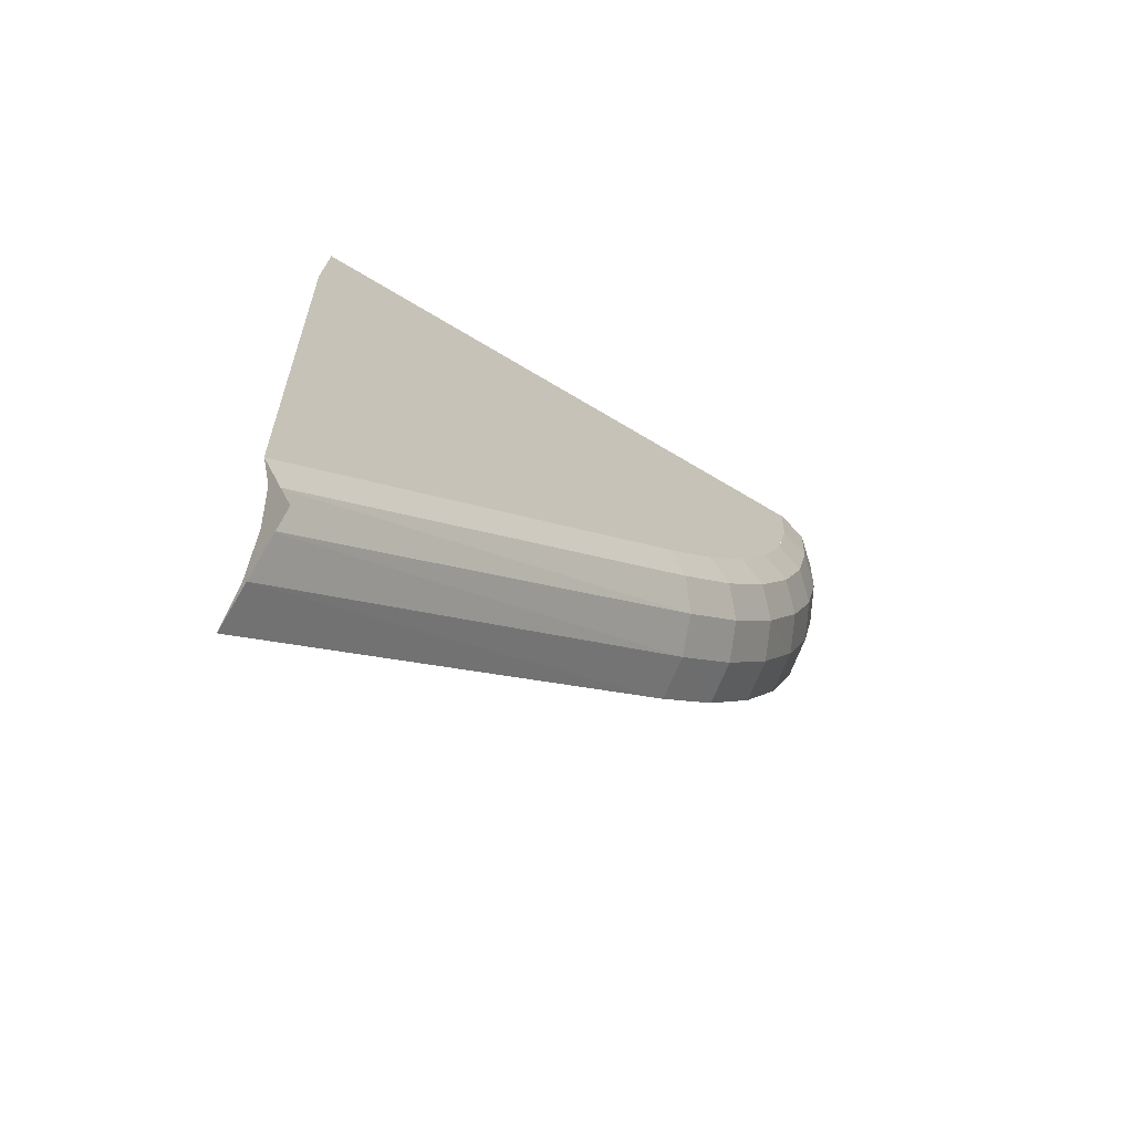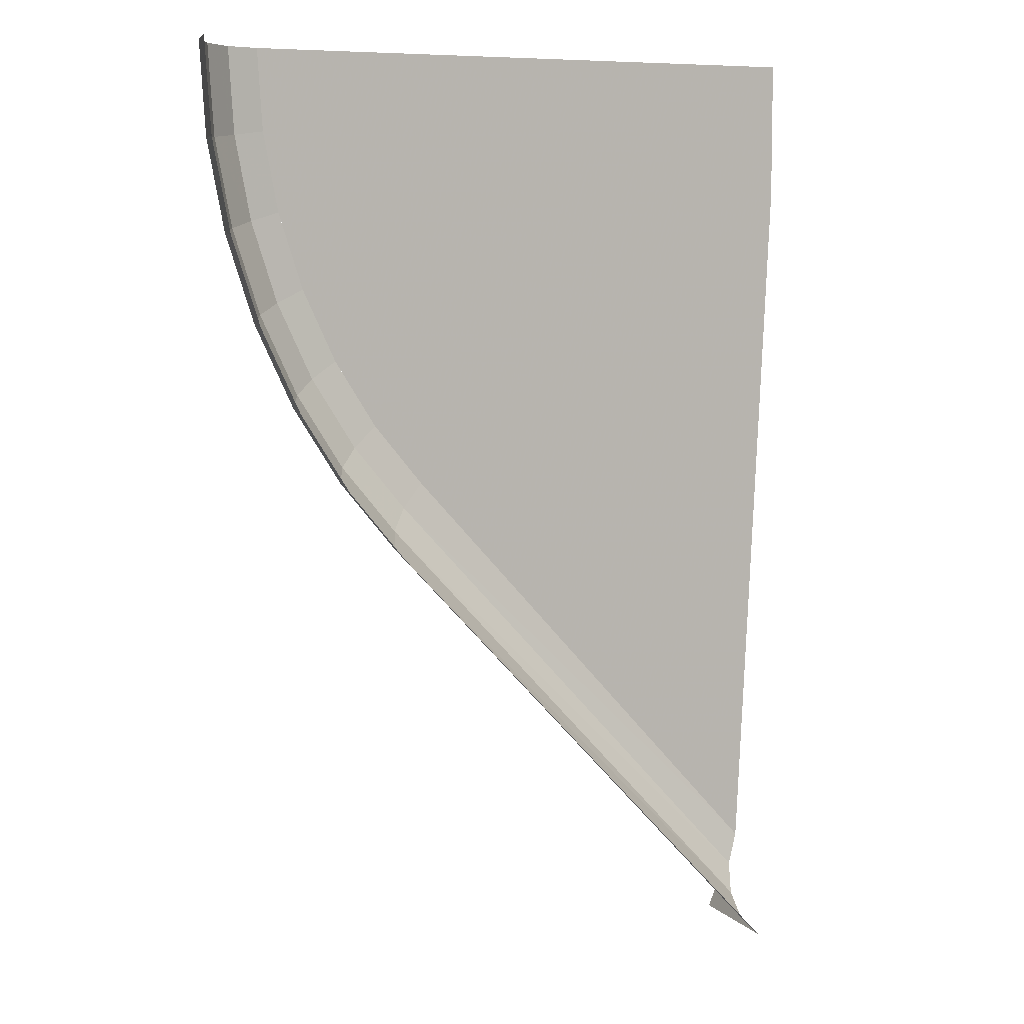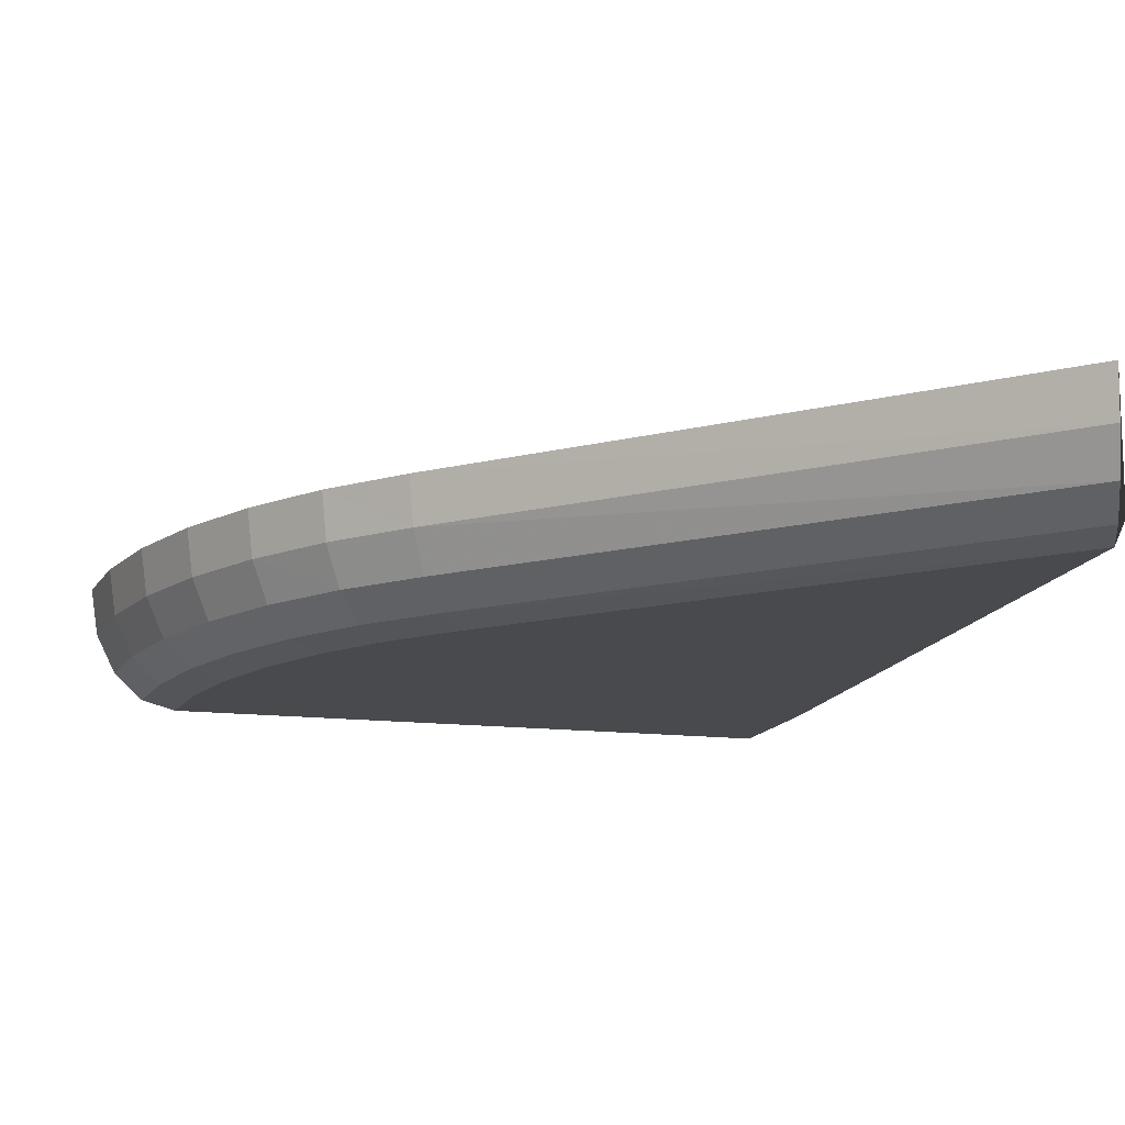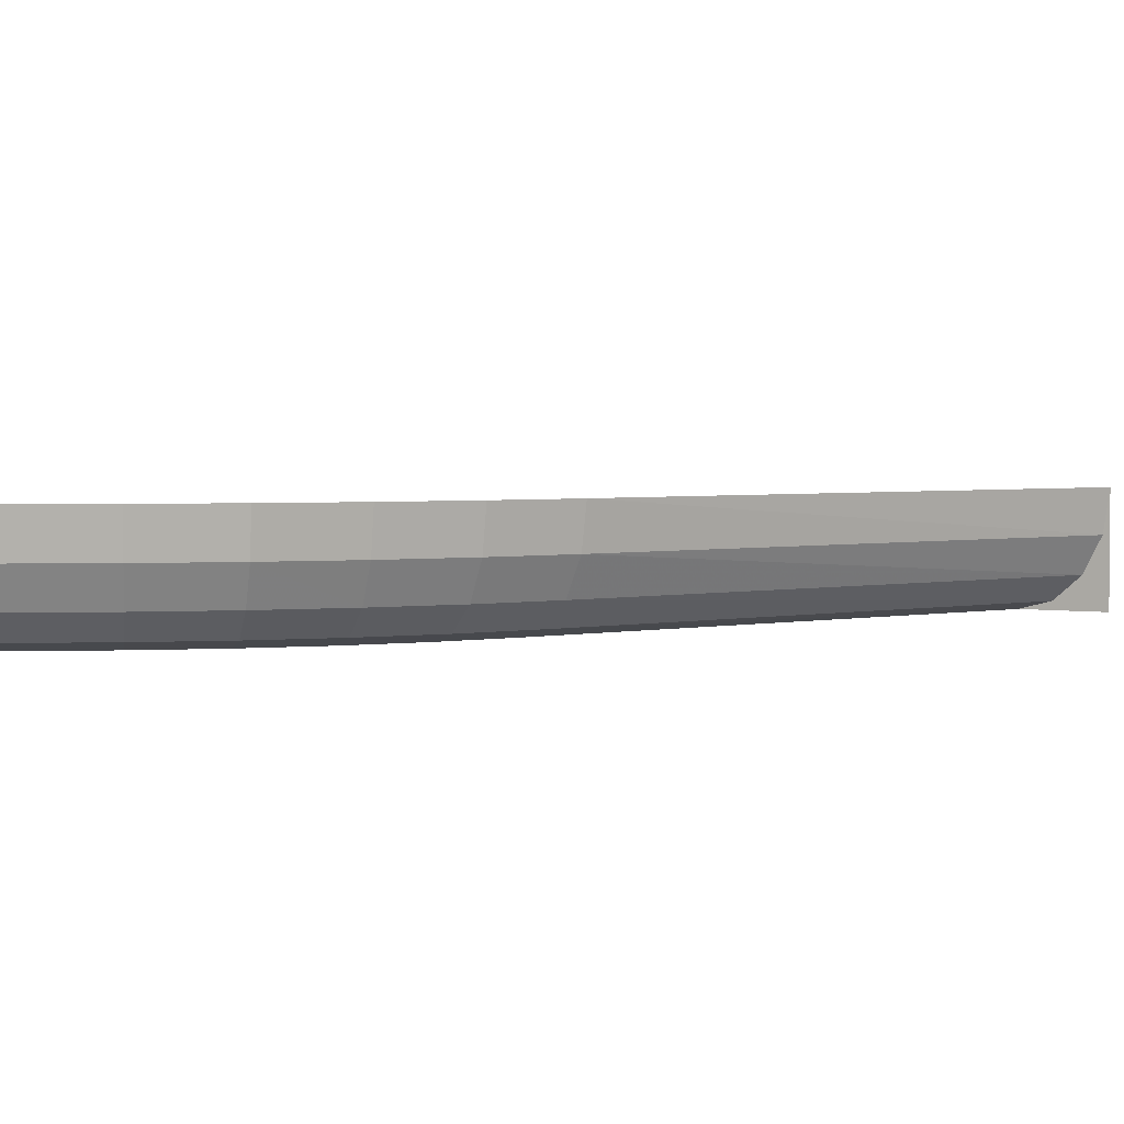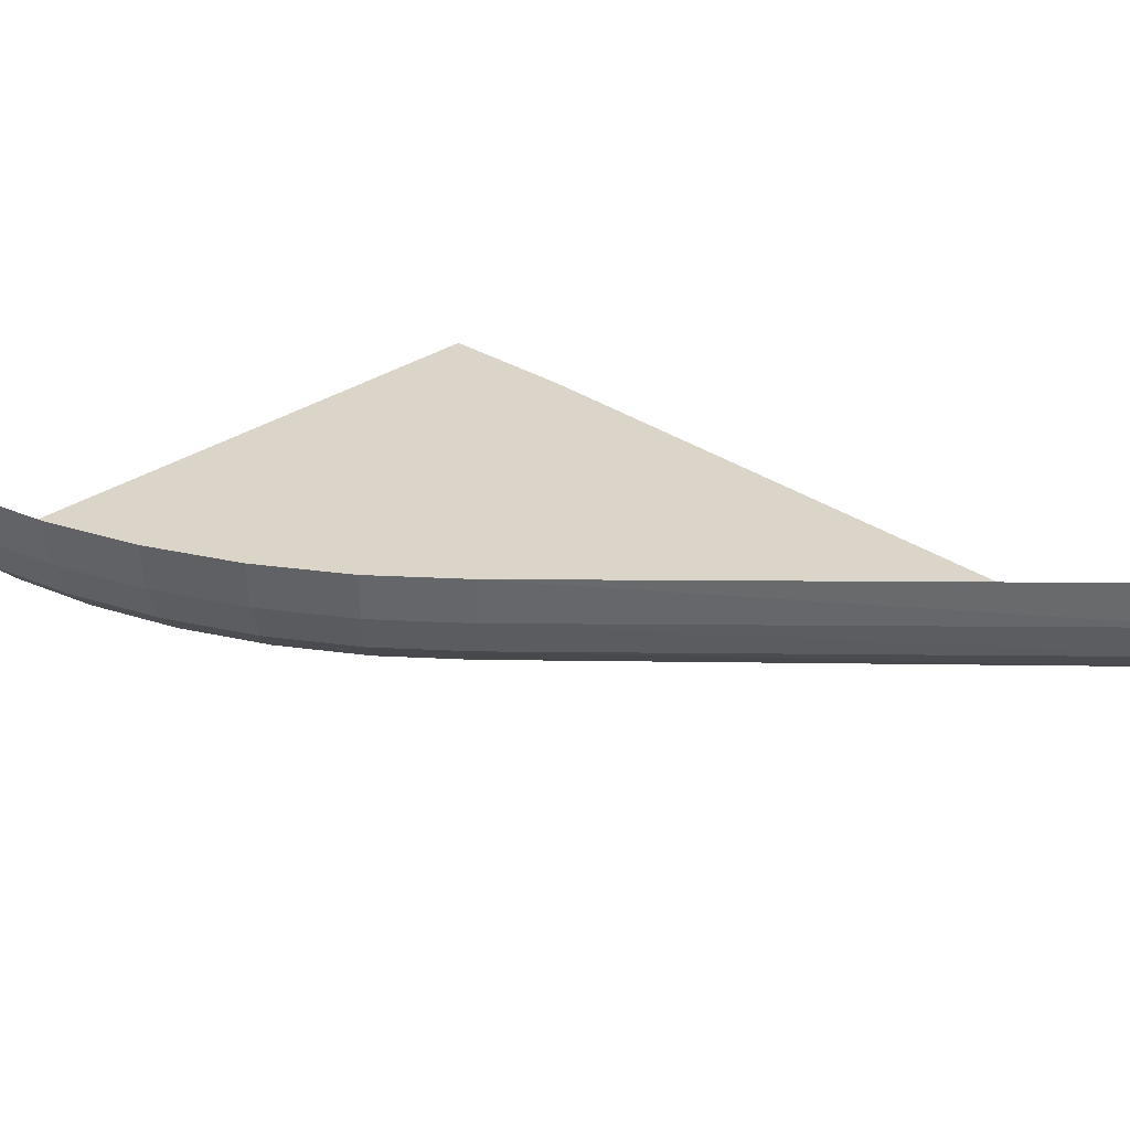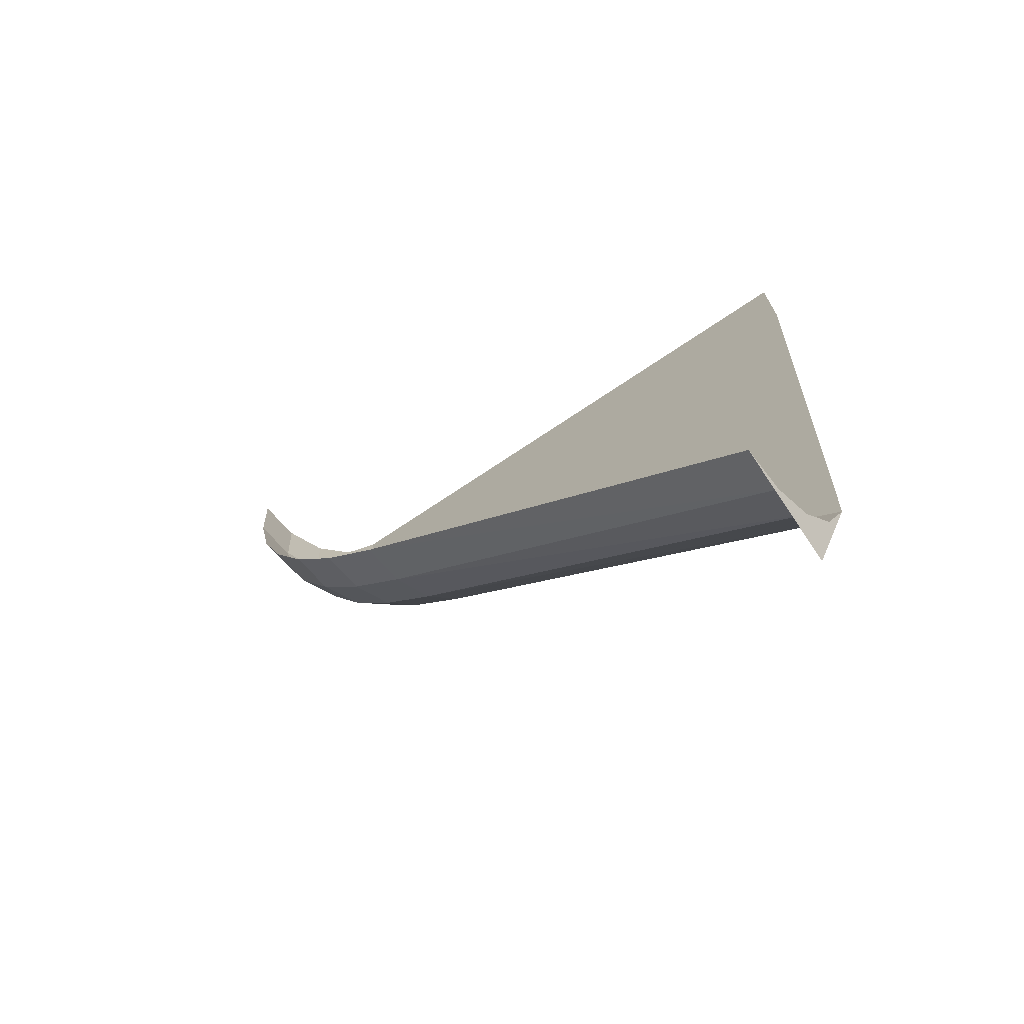
<metadata>
{"format":"obj","ext":"obj","renderer":"f3d","projection":"perspective","resolution":1024,"background":"white","views":[{"elev":-73.6,"azim":-30.5,"up":"+Z"},{"elev":6.9,"azim":157.2,"up":"+Z"},{"elev":-13.2,"azim":163.8,"up":"+Y"},{"elev":3.0,"azim":96.5,"up":"+Y"},{"elev":29.1,"azim":133.7,"up":"+Y"},{"elev":-73.0,"azim":-146.2,"up":"+Z"}]}
</metadata>
<code>
v 0 0.0625 0
v 0.4101 0.0625 -0.4375
v 0.46 0.0625 -0.3766
v 0.5022 0.0625 -0.3094
v 0 0.0625 0
v 0.5022 0.0625 -0.3094
v 0.5358 0.0625 -0.2368
v 0.5601 0.0625 -0.1601
v 0 0.0625 0
v 0.5601 0.0625 -0.1601
v 0.575 0.0625 -0.08076
v 0.5799 0.0625 0
v 0 0.0625 -0.1375
v 0.0344 0.0625 -0.8507
v 0.4101 0.0625 -0.4375
v 0 0.0625 0
v 0.0468 0.07105 -0.881
v 0.0344 0.0625 -0.8507
v 0.06685 0.0625 -0.93
v 0.0573 0.09545 -0.9068
v 0.0468 0.07105 -0.881
v 0.06685 0.0625 -0.93
v 0.06435 0.132 -0.924
v 0.0573 0.09545 -0.9068
v 0.06685 0.0625 -0.93
v 0.06685 0.175 -0.93
v 0.06435 0.132 -0.924
v 0.06685 0.0625 -0.93
v 0.4325 0.07105 -0.4614
v 0.4101 0.0625 -0.4375
v 0.0344 0.0625 -0.8507
v 0.0468 0.07105 -0.881
v 0.4515 0.09545 -0.4817
v 0.4325 0.07105 -0.4614
v 0.0468 0.07105 -0.881
v 0.0573 0.09545 -0.9068
v 0.4642 0.132 -0.4953
v 0.4515 0.09545 -0.4817
v 0.0573 0.09545 -0.9068
v 0.06435 0.132 -0.924
v 0.4687 0.175 -0.5
v 0.4642 0.132 -0.4953
v 0.06435 0.132 -0.924
v 0.06685 0.175 -0.93
v 0.4852 0.07105 -0.3972
v 0.4601 0.0625 -0.3766
v 0.4101 0.0625 -0.4375
v 0.4325 0.07105 -0.4614
v 0.5065 0.09545 -0.4147
v 0.4852 0.07105 -0.3972
v 0.4325 0.07105 -0.4614
v 0.4515 0.09545 -0.4817
v 0.5208 0.132 -0.4264
v 0.5065 0.09545 -0.4147
v 0.4515 0.09545 -0.4817
v 0.4642 0.132 -0.4953
v 0.5258 0.175 -0.4304
v 0.5208 0.132 -0.4264
v 0.4642 0.132 -0.4953
v 0.4687 0.175 -0.5
v 0.5296 0.07105 -0.3262
v 0.5022 0.0625 -0.3094
v 0.4601 0.0625 -0.3766
v 0.4852 0.07105 -0.3972
v 0.553 0.09545 -0.3406
v 0.5296 0.07105 -0.3262
v 0.4852 0.07105 -0.3972
v 0.5065 0.09545 -0.4147
v 0.5685 0.132 -0.3502
v 0.553 0.09545 -0.3406
v 0.5065 0.09545 -0.4147
v 0.5208 0.132 -0.4264
v 0.5739 0.175 -0.3535
v 0.5685 0.132 -0.3502
v 0.5208 0.132 -0.4264
v 0.5258 0.175 -0.4304
v 0.5651 0.07105 -0.2497
v 0.5357 0.0625 -0.2367
v 0.5022 0.0625 -0.3094
v 0.5296 0.07105 -0.3262
v 0.5899 0.09545 -0.2607
v 0.5651 0.07105 -0.2497
v 0.5296 0.07105 -0.3262
v 0.553 0.09545 -0.3406
v 0.6065 0.132 -0.268
v 0.5899 0.09545 -0.2607
v 0.553 0.09545 -0.3406
v 0.5685 0.132 -0.3502
v 0.6123 0.175 -0.2706
v 0.6065 0.132 -0.268
v 0.5685 0.132 -0.3502
v 0.5739 0.175 -0.3535
v 0.5907 0.07105 -0.1689
v 0.5602 0.0625 -0.1601
v 0.5357 0.0625 -0.2367
v 0.5651 0.07105 -0.2497
v 0.6167 0.09545 -0.1763
v 0.5907 0.07105 -0.1689
v 0.5651 0.07105 -0.2497
v 0.5899 0.09545 -0.2607
v 0.6341 0.132 -0.1812
v 0.6167 0.09545 -0.1763
v 0.5899 0.09545 -0.2607
v 0.6065 0.132 -0.268
v 0.6401 0.175 -0.183
v 0.6341 0.132 -0.1812
v 0.6065 0.132 -0.268
v 0.6123 0.175 -0.2706
v 0.6063 0.07105 -0.08515
v 0.5749 0.0625 -0.08075
v 0.5602 0.0625 -0.1601
v 0.5907 0.07105 -0.1689
v 0.633 0.09545 -0.0889
v 0.6063 0.07105 -0.08515
v 0.5907 0.07105 -0.1689
v 0.6167 0.09545 -0.1763
v 0.6508 0.132 -0.0914
v 0.633 0.09545 -0.0889
v 0.6167 0.09545 -0.1763
v 0.6341 0.132 -0.1812
v 0.6571 0.175 -0.0923
v 0.6508 0.132 -0.0914
v 0.6341 0.132 -0.1812
v 0.6401 0.175 -0.183
v 0.6116 0.07105 0
v 0.5799 0.0625 0
v 0.5749 0.0625 -0.08075
v 0.6063 0.07105 -0.08515
v 0.6385 0.09545 0
v 0.6116 0.07105 0
v 0.6063 0.07105 -0.08515
v 0.633 0.09545 -0.0889
v 0.6564 0.132 0
v 0.6385 0.09545 0
v 0.633 0.09545 -0.0889
v 0.6508 0.132 -0.0914
v 0.6627 0.175 0
v 0.6564 0.132 0
v 0.6508 0.132 -0.0914
v 0.6571 0.175 -0.0923
g mesh6938101
f 1 2 3
f 3 4 1
f 5 6 7
f 7 8 5
f 9 10 11
f 11 12 9
g mesh6938103
f 13 14 15
f 15 16 13
g mesh6938104
f 17 18 19
f 20 21 22
f 23 24 25
f 26 27 28
g mesh6938105
f 29 30 31
f 31 32 29
f 33 34 35
f 35 36 33
f 37 38 39
f 39 40 37
f 41 42 43
f 43 44 41
g mesh6938106
f 45 46 47
f 47 48 45
f 49 50 51
f 51 52 49
f 53 54 55
f 55 56 53
f 57 58 59
f 59 60 57
g mesh6938107
f 61 62 63
f 63 64 61
f 65 66 67
f 67 68 65
f 69 70 71
f 71 72 69
f 73 74 75
f 75 76 73
g mesh6938108
f 77 78 79
f 79 80 77
f 81 82 83
f 83 84 81
f 85 86 87
f 87 88 85
f 89 90 91
f 91 92 89
g mesh6938109
f 93 94 95
f 95 96 93
f 97 98 99
f 99 100 97
f 101 102 103
f 103 104 101
f 105 106 107
f 107 108 105
g mesh6938110
f 109 110 111
f 111 112 109
f 113 114 115
f 115 116 113
f 117 118 119
f 119 120 117
f 121 122 123
f 123 124 121
g mesh6938111
f 125 126 127
f 127 128 125
f 129 130 131
f 131 132 129
f 133 134 135
f 135 136 133
f 137 138 139
f 139 140 137

</code>
